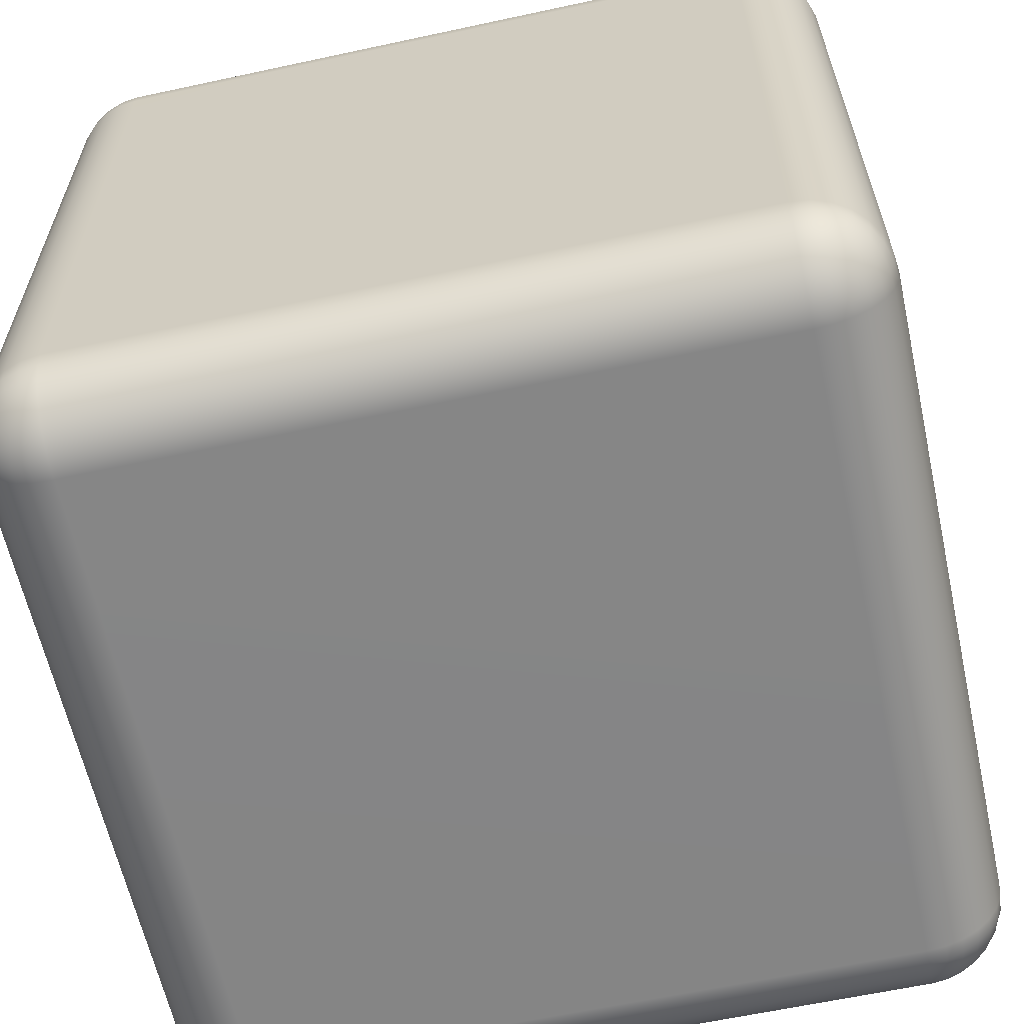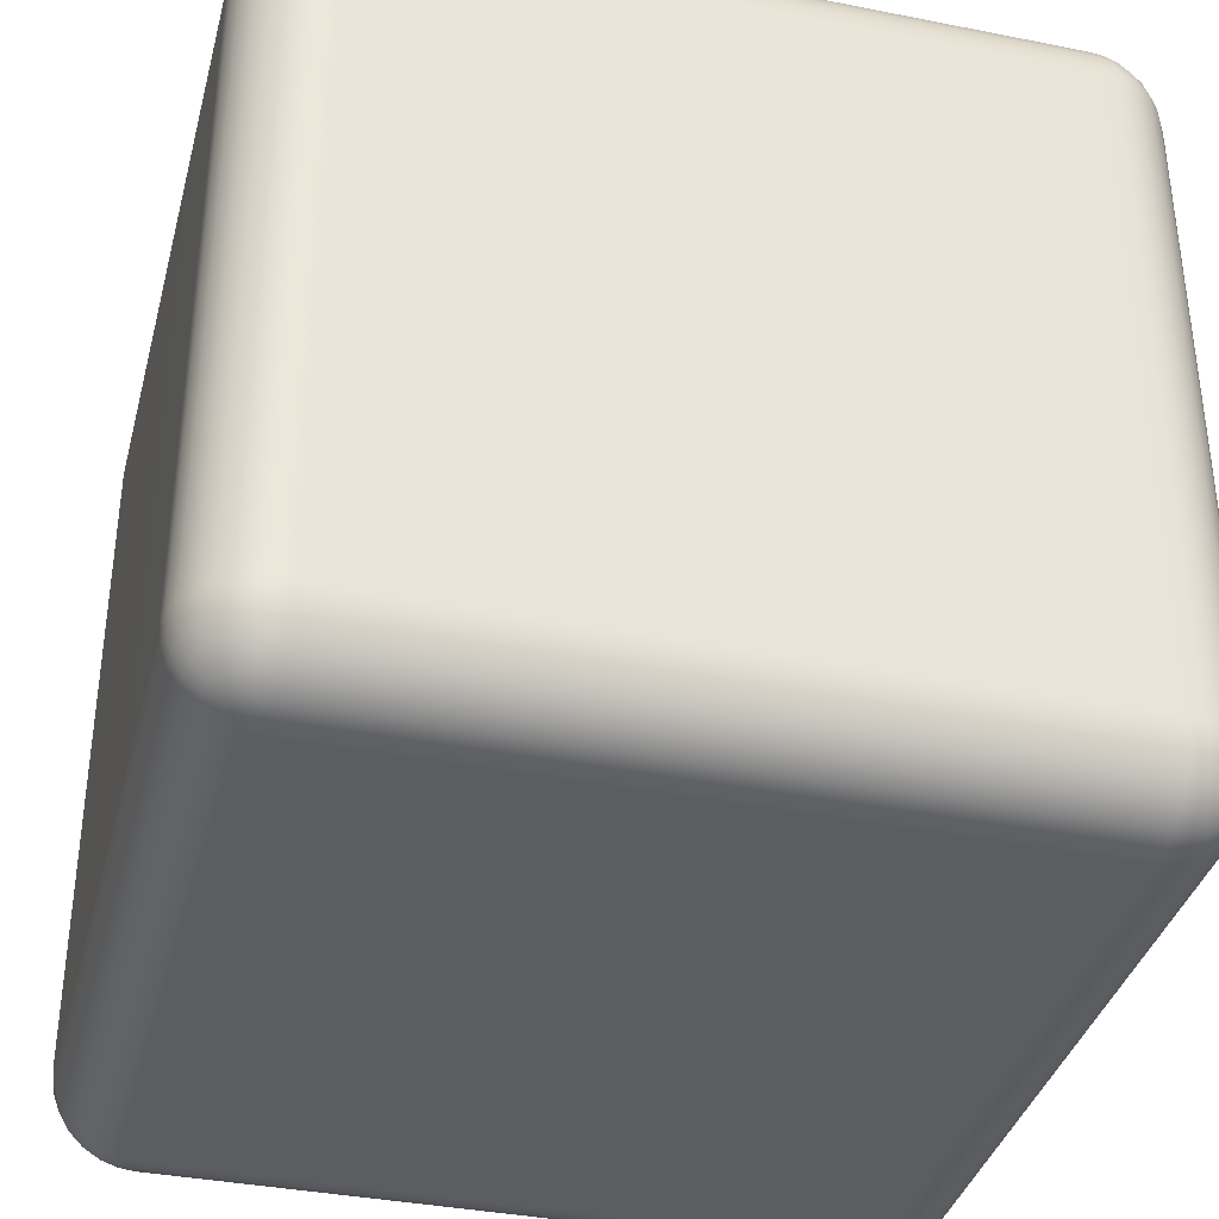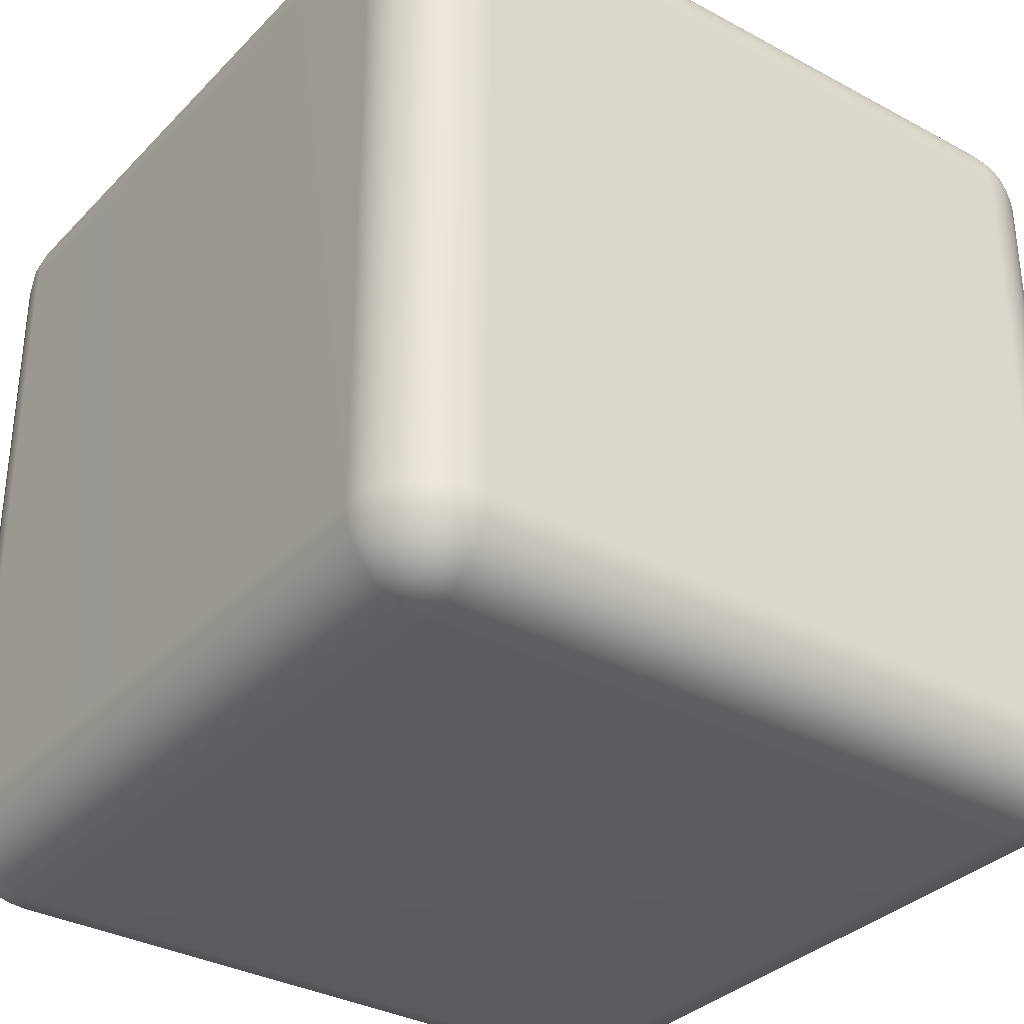
<metadata>
{"format":"obj","ext":"obj","renderer":"f3d","projection":"perspective","resolution":1024,"background":"white","views":[{"elev":-61.9,"azim":-167.6,"up":"+Z"},{"elev":-36.8,"azim":165.6,"up":"+Y"},{"elev":-33.6,"azim":143.5,"up":"+Z"}]}
</metadata>
<code>
g default
v -0.4975 -0.4223 0.4
v -0.4901 -0.4434 0.4
v -0.4782 -0.4624 0.4
v -0.4624 -0.4782 0.4
v -0.4434 -0.4901 0.4
v -0.4223 -0.4975 0.4
v -0.4 -0.5 0.4
v -0.4 -0.4975 0.4223
v -0.4 -0.4901 0.4434
v -0.4 -0.4782 0.4624
v -0.4 -0.4624 0.4782
v -0.4 -0.4434 0.4901
v -0.4 -0.4223 0.4975
v -0.4 -0.4 0.5
v -0.4223 -0.4 0.4975
v -0.4434 -0.4 0.4901
v -0.4624 -0.4 0.4782
v -0.4782 -0.4 0.4624
v -0.4901 -0.4 0.4434
v -0.4975 -0.4 0.4223
v -0.5 -0.4 0.4
v 0.4223 -0.4975 0.4
v 0.4434 -0.4901 0.4
v 0.4624 -0.4782 0.4
v 0.4782 -0.4624 0.4
v 0.4901 -0.4434 0.4
v 0.4975 -0.4223 0.4
v 0.5 -0.4 0.4
v 0.4975 -0.4 0.4223
v 0.4901 -0.4 0.4434
v 0.4782 -0.4 0.4624
v 0.4624 -0.4 0.4782
v 0.4434 -0.4 0.4901
v 0.4223 -0.4 0.4975
v 0.4 -0.4 0.5
v 0.4 -0.4223 0.4975
v 0.4 -0.4434 0.4901
v 0.4 -0.4624 0.4782
v 0.4 -0.4782 0.4624
v 0.4 -0.4901 0.4434
v 0.4 -0.4975 0.4223
v 0.4 -0.5 0.4
v -0.4223 0.4975 0.4
v -0.4434 0.4901 0.4
v -0.4624 0.4782 0.4
v -0.4782 0.4624 0.4
v -0.4901 0.4434 0.4
v -0.4975 0.4223 0.4
v -0.5 0.4 0.4
v -0.4975 0.4 0.4223
v -0.4901 0.4 0.4434
v -0.4782 0.4 0.4624
v -0.4624 0.4 0.4782
v -0.4434 0.4 0.4901
v -0.4223 0.4 0.4975
v -0.4 0.4 0.5
v -0.4 0.4223 0.4975
v -0.4 0.4434 0.4901
v -0.4 0.4624 0.4782
v -0.4 0.4782 0.4624
v -0.4 0.4901 0.4434
v -0.4 0.4975 0.4223
v -0.4 0.5 0.4
v 0.4975 0.4223 0.4
v 0.4901 0.4434 0.4
v 0.4782 0.4624 0.4
v 0.4624 0.4782 0.4
v 0.4434 0.4901 0.4
v 0.4223 0.4975 0.4
v 0.4 0.5 0.4
v 0.4 0.4975 0.4223
v 0.4 0.4901 0.4434
v 0.4 0.4782 0.4624
v 0.4 0.4624 0.4782
v 0.4 0.4434 0.4901
v 0.4 0.4223 0.4975
v 0.4 0.4 0.5
v 0.4223 0.4 0.4975
v 0.4434 0.4 0.4901
v 0.4624 0.4 0.4782
v 0.4782 0.4 0.4624
v 0.4901 0.4 0.4434
v 0.4975 0.4 0.4223
v 0.5 0.4 0.4
v -0.4223 0.4 -0.4975
v -0.4434 0.4 -0.4901
v -0.4624 0.4 -0.4782
v -0.4782 0.4 -0.4624
v -0.4901 0.4 -0.4434
v -0.4975 0.4 -0.4223
v -0.5 0.4 -0.4
v -0.4975 0.4223 -0.4
v -0.4901 0.4434 -0.4
v -0.4782 0.4624 -0.4
v -0.4624 0.4782 -0.4
v -0.4434 0.4901 -0.4
v -0.4223 0.4975 -0.4
v -0.4 0.5 -0.4
v -0.4 0.4975 -0.4223
v -0.4 0.4901 -0.4434
v -0.4 0.4782 -0.4624
v -0.4 0.4624 -0.4782
v -0.4 0.4434 -0.4901
v -0.4 0.4223 -0.4975
v -0.4 0.4 -0.5
v 0.4975 0.4 -0.4223
v 0.4901 0.4 -0.4434
v 0.4782 0.4 -0.4624
v 0.4624 0.4 -0.4782
v 0.4434 0.4 -0.4901
v 0.4223 0.4 -0.4975
v 0.4 0.4 -0.5
v 0.4 0.4223 -0.4975
v 0.4 0.4434 -0.4901
v 0.4 0.4624 -0.4782
v 0.4 0.4782 -0.4624
v 0.4 0.4901 -0.4434
v 0.4 0.4975 -0.4223
v 0.4 0.5 -0.4
v 0.4223 0.4975 -0.4
v 0.4434 0.4901 -0.4
v 0.4624 0.4782 -0.4
v 0.4782 0.4624 -0.4
v 0.4901 0.4434 -0.4
v 0.4975 0.4223 -0.4
v 0.5 0.4 -0.4
v -0.4223 -0.4975 -0.4
v -0.4434 -0.4901 -0.4
v -0.4624 -0.4782 -0.4
v -0.4782 -0.4624 -0.4
v -0.4901 -0.4434 -0.4
v -0.4975 -0.4223 -0.4
v -0.5 -0.4 -0.4
v -0.4975 -0.4 -0.4223
v -0.4901 -0.4 -0.4434
v -0.4782 -0.4 -0.4624
v -0.4624 -0.4 -0.4782
v -0.4434 -0.4 -0.4901
v -0.4223 -0.4 -0.4975
v -0.4 -0.4 -0.5
v -0.4 -0.4223 -0.4975
v -0.4 -0.4434 -0.4901
v -0.4 -0.4624 -0.4782
v -0.4 -0.4782 -0.4624
v -0.4 -0.4901 -0.4434
v -0.4 -0.4975 -0.4223
v -0.4 -0.5 -0.4
v 0.4975 -0.4223 -0.4
v 0.4901 -0.4434 -0.4
v 0.4782 -0.4624 -0.4
v 0.4624 -0.4782 -0.4
v 0.4434 -0.4901 -0.4
v 0.4223 -0.4975 -0.4
v 0.4 -0.5 -0.4
v 0.4 -0.4975 -0.4223
v 0.4 -0.4901 -0.4434
v 0.4 -0.4782 -0.4624
v 0.4 -0.4624 -0.4782
v 0.4 -0.4434 -0.4901
v 0.4 -0.4223 -0.4975
v 0.4 -0.4 -0.5
v 0.4223 -0.4 -0.4975
v 0.4434 -0.4 -0.4901
v 0.4624 -0.4 -0.4782
v 0.4782 -0.4 -0.4624
v 0.4901 -0.4 -0.4434
v 0.4975 -0.4 -0.4223
v 0.5 -0.4 -0.4
v -0.495 -0.422 0.422
v -0.4888 -0.442 0.4187
v -0.4773 -0.4611 0.4169
v -0.4611 -0.4773 0.4169
v -0.442 -0.4888 0.4187
v -0.422 -0.495 0.422
v -0.4187 -0.4888 0.442
v -0.4169 -0.4773 0.4611
v -0.4169 -0.4611 0.4773
v -0.4187 -0.442 0.4888
v -0.422 -0.422 0.495
v -0.442 -0.4187 0.4888
v -0.4611 -0.4169 0.4773
v -0.4773 -0.4169 0.4611
v -0.4888 -0.4187 0.442
v -0.484 -0.4384 0.4384
v -0.474 -0.4578 0.434
v -0.4578 -0.474 0.434
v -0.4384 -0.484 0.4384
v -0.434 -0.474 0.4578
v -0.434 -0.4578 0.474
v -0.4384 -0.4384 0.484
v -0.4578 -0.434 0.474
v -0.474 -0.434 0.4578
v -0.468 -0.4518 0.4518
v -0.4518 -0.468 0.4518
v -0.4518 -0.4518 0.468
v 0.422 -0.495 0.422
v 0.442 -0.4888 0.4187
v 0.4611 -0.4773 0.4169
v 0.4773 -0.4611 0.4169
v 0.4888 -0.442 0.4187
v 0.495 -0.422 0.422
v 0.4888 -0.4187 0.442
v 0.4773 -0.4169 0.4611
v 0.4611 -0.4169 0.4773
v 0.442 -0.4187 0.4888
v 0.422 -0.422 0.495
v 0.4187 -0.442 0.4888
v 0.4169 -0.4611 0.4773
v 0.4169 -0.4773 0.4611
v 0.4187 -0.4888 0.442
v 0.4384 -0.484 0.4384
v 0.4578 -0.474 0.434
v 0.474 -0.4578 0.434
v 0.484 -0.4384 0.4384
v 0.474 -0.434 0.4578
v 0.4578 -0.434 0.474
v 0.4384 -0.4384 0.484
v 0.434 -0.4578 0.474
v 0.434 -0.474 0.4578
v 0.4518 -0.468 0.4518
v 0.468 -0.4518 0.4518
v 0.4518 -0.4518 0.468
v -0.422 0.495 0.422
v -0.442 0.4888 0.4187
v -0.4611 0.4773 0.4169
v -0.4773 0.4611 0.4169
v -0.4888 0.442 0.4187
v -0.495 0.422 0.422
v -0.4888 0.4187 0.442
v -0.4773 0.4169 0.4611
v -0.4611 0.4169 0.4773
v -0.442 0.4187 0.4888
v -0.422 0.422 0.495
v -0.4187 0.442 0.4888
v -0.4169 0.4611 0.4773
v -0.4169 0.4773 0.4611
v -0.4187 0.4888 0.442
v -0.4384 0.484 0.4384
v -0.4578 0.474 0.434
v -0.474 0.4578 0.434
v -0.484 0.4384 0.4384
v -0.474 0.434 0.4578
v -0.4578 0.434 0.474
v -0.4384 0.4384 0.484
v -0.434 0.4578 0.474
v -0.434 0.474 0.4578
v -0.4518 0.468 0.4518
v -0.468 0.4518 0.4518
v -0.4518 0.4518 0.468
v 0.495 0.422 0.422
v 0.4888 0.442 0.4187
v 0.4773 0.4611 0.4169
v 0.4611 0.4773 0.4169
v 0.442 0.4888 0.4187
v 0.422 0.495 0.422
v 0.4187 0.4888 0.442
v 0.4169 0.4773 0.4611
v 0.4169 0.4611 0.4773
v 0.4187 0.442 0.4888
v 0.422 0.422 0.495
v 0.442 0.4187 0.4888
v 0.4611 0.4169 0.4773
v 0.4773 0.4169 0.4611
v 0.4888 0.4187 0.442
v 0.484 0.4384 0.4384
v 0.474 0.4578 0.434
v 0.4578 0.474 0.434
v 0.4384 0.484 0.4384
v 0.434 0.474 0.4578
v 0.434 0.4578 0.474
v 0.4384 0.4384 0.484
v 0.4578 0.434 0.474
v 0.474 0.434 0.4578
v 0.468 0.4518 0.4518
v 0.4518 0.468 0.4518
v 0.4518 0.4518 0.468
v -0.422 0.422 -0.495
v -0.442 0.4187 -0.4888
v -0.4611 0.4169 -0.4773
v -0.4773 0.4169 -0.4611
v -0.4888 0.4187 -0.442
v -0.495 0.422 -0.422
v -0.4888 0.442 -0.4187
v -0.4773 0.4611 -0.4169
v -0.4611 0.4773 -0.4169
v -0.442 0.4888 -0.4187
v -0.422 0.495 -0.422
v -0.4187 0.4888 -0.442
v -0.4169 0.4773 -0.4611
v -0.4169 0.4611 -0.4773
v -0.4187 0.442 -0.4888
v -0.4384 0.4384 -0.484
v -0.4578 0.434 -0.474
v -0.474 0.434 -0.4578
v -0.484 0.4384 -0.4384
v -0.474 0.4578 -0.434
v -0.4578 0.474 -0.434
v -0.4384 0.484 -0.4384
v -0.434 0.474 -0.4578
v -0.434 0.4578 -0.474
v -0.4518 0.4518 -0.468
v -0.468 0.4518 -0.4518
v -0.4518 0.468 -0.4518
v 0.495 0.422 -0.422
v 0.4888 0.4187 -0.442
v 0.4773 0.4169 -0.4611
v 0.4611 0.4169 -0.4773
v 0.442 0.4187 -0.4888
v 0.422 0.422 -0.495
v 0.4187 0.442 -0.4888
v 0.4169 0.4611 -0.4773
v 0.4169 0.4773 -0.4611
v 0.4187 0.4888 -0.442
v 0.422 0.495 -0.422
v 0.442 0.4888 -0.4187
v 0.4611 0.4773 -0.4169
v 0.4773 0.4611 -0.4169
v 0.4888 0.442 -0.4187
v 0.484 0.4384 -0.4384
v 0.474 0.434 -0.4578
v 0.4578 0.434 -0.474
v 0.4384 0.4384 -0.484
v 0.434 0.4578 -0.474
v 0.434 0.474 -0.4578
v 0.4384 0.484 -0.4384
v 0.4578 0.474 -0.434
v 0.474 0.4578 -0.434
v 0.468 0.4518 -0.4518
v 0.4518 0.4518 -0.468
v 0.4518 0.468 -0.4518
v -0.422 -0.495 -0.422
v -0.442 -0.4888 -0.4187
v -0.4611 -0.4773 -0.4169
v -0.4773 -0.4611 -0.4169
v -0.4888 -0.442 -0.4187
v -0.495 -0.422 -0.422
v -0.4888 -0.4187 -0.442
v -0.4773 -0.4169 -0.4611
v -0.4611 -0.4169 -0.4773
v -0.442 -0.4187 -0.4888
v -0.422 -0.422 -0.495
v -0.4187 -0.442 -0.4888
v -0.4169 -0.4611 -0.4773
v -0.4169 -0.4773 -0.4611
v -0.4187 -0.4888 -0.442
v -0.4384 -0.484 -0.4384
v -0.4578 -0.474 -0.434
v -0.474 -0.4578 -0.434
v -0.484 -0.4384 -0.4384
v -0.474 -0.434 -0.4578
v -0.4578 -0.434 -0.474
v -0.4384 -0.4384 -0.484
v -0.434 -0.4578 -0.474
v -0.434 -0.474 -0.4578
v -0.4518 -0.468 -0.4518
v -0.468 -0.4518 -0.4518
v -0.4518 -0.4518 -0.468
v 0.495 -0.422 -0.422
v 0.4888 -0.442 -0.4187
v 0.4773 -0.4611 -0.4169
v 0.4611 -0.4773 -0.4169
v 0.442 -0.4888 -0.4187
v 0.422 -0.495 -0.422
v 0.4187 -0.4888 -0.442
v 0.4169 -0.4773 -0.4611
v 0.4169 -0.4611 -0.4773
v 0.4187 -0.442 -0.4888
v 0.422 -0.422 -0.495
v 0.442 -0.4187 -0.4888
v 0.4611 -0.4169 -0.4773
v 0.4773 -0.4169 -0.4611
v 0.4888 -0.4187 -0.442
v 0.484 -0.4384 -0.4384
v 0.474 -0.4578 -0.434
v 0.4578 -0.474 -0.434
v 0.4384 -0.484 -0.4384
v 0.434 -0.474 -0.4578
v 0.434 -0.4578 -0.474
v 0.4384 -0.4384 -0.484
v 0.4578 -0.434 -0.474
v 0.474 -0.434 -0.4578
v 0.468 -0.4518 -0.4518
v 0.4518 -0.468 -0.4518
v 0.4518 -0.4518 -0.468
g pCube1
f 7 6 127 147
f 6 5 128 127
f 5 4 129 128
f 4 3 130 129
f 3 2 131 130
f 2 1 132 131
f 1 21 133 132
f 14 13 36 35
f 13 12 37 36
f 12 11 38 37
f 11 10 39 38
f 10 9 40 39
f 9 8 41 40
f 8 7 42 41
f 21 20 50 49
f 20 19 51 50
f 19 18 52 51
f 18 17 53 52
f 17 16 54 53
f 16 15 55 54
f 15 14 56 55
f 28 27 148 168
f 27 26 149 148
f 26 25 150 149
f 25 24 151 150
f 24 23 152 151
f 23 22 153 152
f 22 42 154 153
f 35 34 78 77
f 34 33 79 78
f 33 32 80 79
f 32 31 81 80
f 31 30 82 81
f 30 29 83 82
f 29 28 84 83
f 49 48 92 91
f 48 47 93 92
f 47 46 94 93
f 46 45 95 94
f 45 44 96 95
f 44 43 97 96
f 43 63 98 97
f 63 62 71 70
f 62 61 72 71
f 61 60 73 72
f 60 59 74 73
f 59 58 75 74
f 58 57 76 75
f 57 56 77 76
f 70 69 120 119
f 69 68 121 120
f 68 67 122 121
f 67 66 123 122
f 66 65 124 123
f 65 64 125 124
f 64 84 126 125
f 91 90 134 133
f 90 89 135 134
f 89 88 136 135
f 88 87 137 136
f 87 86 138 137
f 86 85 139 138
f 85 105 140 139
f 105 104 113 112
f 104 103 114 113
f 103 102 115 114
f 102 101 116 115
f 101 100 117 116
f 100 99 118 117
f 99 98 119 118
f 112 111 162 161
f 111 110 163 162
f 110 109 164 163
f 109 108 165 164
f 108 107 166 165
f 107 106 167 166
f 106 126 168 167
f 147 146 155 154
f 146 145 156 155
f 145 144 157 156
f 144 143 158 157
f 143 142 159 158
f 142 141 160 159
f 141 140 161 160
f 14 35 77 56
f 63 70 119 98
f 105 112 161 140
f 147 154 42 7
f 28 168 126 84
f 133 21 49 91
f 20 21 1 169
f 169 1 2 170
f 170 2 3 171
f 171 3 4 172
f 172 4 5 173
f 173 5 6 174
f 6 7 8 174
f 174 8 9 175
f 175 9 10 176
f 176 10 11 177
f 177 11 12 178
f 178 12 13 179
f 13 14 15 179
f 179 15 16 180
f 180 16 17 181
f 181 17 18 182
f 182 18 19 183
f 183 19 20 169
f 183 169 170 184
f 184 170 171 185
f 185 171 172 186
f 186 172 173 187
f 173 174 175 187
f 187 175 176 188
f 188 176 177 189
f 189 177 178 190
f 178 179 180 190
f 190 180 181 191
f 191 181 182 192
f 192 182 183 184
f 192 184 185 193
f 193 185 186 194
f 186 187 188 194
f 194 188 189 195
f 189 190 191 195
f 195 191 192 193
f 193 194 195
f 41 42 22 196
f 196 22 23 197
f 197 23 24 198
f 198 24 25 199
f 199 25 26 200
f 200 26 27 201
f 27 28 29 201
f 201 29 30 202
f 202 30 31 203
f 203 31 32 204
f 204 32 33 205
f 205 33 34 206
f 34 35 36 206
f 206 36 37 207
f 207 37 38 208
f 208 38 39 209
f 209 39 40 210
f 210 40 41 196
f 210 196 197 211
f 211 197 198 212
f 212 198 199 213
f 213 199 200 214
f 200 201 202 214
f 214 202 203 215
f 215 203 204 216
f 216 204 205 217
f 205 206 207 217
f 217 207 208 218
f 218 208 209 219
f 219 209 210 211
f 219 211 212 220
f 220 212 213 221
f 213 214 215 221
f 221 215 216 222
f 216 217 218 222
f 222 218 219 220
f 220 221 222
f 62 63 43 223
f 223 43 44 224
f 224 44 45 225
f 225 45 46 226
f 226 46 47 227
f 227 47 48 228
f 48 49 50 228
f 228 50 51 229
f 229 51 52 230
f 230 52 53 231
f 231 53 54 232
f 232 54 55 233
f 55 56 57 233
f 233 57 58 234
f 234 58 59 235
f 235 59 60 236
f 236 60 61 237
f 237 61 62 223
f 237 223 224 238
f 238 224 225 239
f 239 225 226 240
f 240 226 227 241
f 227 228 229 241
f 241 229 230 242
f 242 230 231 243
f 243 231 232 244
f 232 233 234 244
f 244 234 235 245
f 245 235 236 246
f 246 236 237 238
f 246 238 239 247
f 247 239 240 248
f 240 241 242 248
f 248 242 243 249
f 243 244 245 249
f 249 245 246 247
f 247 248 249
f 83 84 64 250
f 250 64 65 251
f 251 65 66 252
f 252 66 67 253
f 253 67 68 254
f 254 68 69 255
f 69 70 71 255
f 255 71 72 256
f 256 72 73 257
f 257 73 74 258
f 258 74 75 259
f 259 75 76 260
f 76 77 78 260
f 260 78 79 261
f 261 79 80 262
f 262 80 81 263
f 263 81 82 264
f 264 82 83 250
f 264 250 251 265
f 265 251 252 266
f 266 252 253 267
f 267 253 254 268
f 254 255 256 268
f 268 256 257 269
f 269 257 258 270
f 270 258 259 271
f 259 260 261 271
f 271 261 262 272
f 272 262 263 273
f 273 263 264 265
f 273 265 266 274
f 274 266 267 275
f 267 268 269 275
f 275 269 270 276
f 270 271 272 276
f 276 272 273 274
f 274 275 276
f 104 105 85 277
f 277 85 86 278
f 278 86 87 279
f 279 87 88 280
f 280 88 89 281
f 281 89 90 282
f 90 91 92 282
f 282 92 93 283
f 283 93 94 284
f 284 94 95 285
f 285 95 96 286
f 286 96 97 287
f 97 98 99 287
f 287 99 100 288
f 288 100 101 289
f 289 101 102 290
f 290 102 103 291
f 291 103 104 277
f 291 277 278 292
f 292 278 279 293
f 293 279 280 294
f 294 280 281 295
f 281 282 283 295
f 295 283 284 296
f 296 284 285 297
f 297 285 286 298
f 286 287 288 298
f 298 288 289 299
f 299 289 290 300
f 300 290 291 292
f 300 292 293 301
f 301 293 294 302
f 294 295 296 302
f 302 296 297 303
f 297 298 299 303
f 303 299 300 301
f 301 302 303
f 125 126 106 304
f 304 106 107 305
f 305 107 108 306
f 306 108 109 307
f 307 109 110 308
f 308 110 111 309
f 111 112 113 309
f 309 113 114 310
f 310 114 115 311
f 311 115 116 312
f 312 116 117 313
f 313 117 118 314
f 118 119 120 314
f 314 120 121 315
f 315 121 122 316
f 316 122 123 317
f 317 123 124 318
f 318 124 125 304
f 318 304 305 319
f 319 305 306 320
f 320 306 307 321
f 321 307 308 322
f 308 309 310 322
f 322 310 311 323
f 323 311 312 324
f 324 312 313 325
f 313 314 315 325
f 325 315 316 326
f 326 316 317 327
f 327 317 318 319
f 327 319 320 328
f 328 320 321 329
f 321 322 323 329
f 329 323 324 330
f 324 325 326 330
f 330 326 327 328
f 328 329 330
f 146 147 127 331
f 331 127 128 332
f 332 128 129 333
f 333 129 130 334
f 334 130 131 335
f 335 131 132 336
f 132 133 134 336
f 336 134 135 337
f 337 135 136 338
f 338 136 137 339
f 339 137 138 340
f 340 138 139 341
f 139 140 141 341
f 341 141 142 342
f 342 142 143 343
f 343 143 144 344
f 344 144 145 345
f 345 145 146 331
f 345 331 332 346
f 346 332 333 347
f 347 333 334 348
f 348 334 335 349
f 335 336 337 349
f 349 337 338 350
f 350 338 339 351
f 351 339 340 352
f 340 341 342 352
f 352 342 343 353
f 353 343 344 354
f 354 344 345 346
f 354 346 347 355
f 355 347 348 356
f 348 349 350 356
f 356 350 351 357
f 351 352 353 357
f 357 353 354 355
f 355 356 357
f 167 168 148 358
f 358 148 149 359
f 359 149 150 360
f 360 150 151 361
f 361 151 152 362
f 362 152 153 363
f 153 154 155 363
f 363 155 156 364
f 364 156 157 365
f 365 157 158 366
f 366 158 159 367
f 367 159 160 368
f 160 161 162 368
f 368 162 163 369
f 369 163 164 370
f 370 164 165 371
f 371 165 166 372
f 372 166 167 358
f 372 358 359 373
f 373 359 360 374
f 374 360 361 375
f 375 361 362 376
f 362 363 364 376
f 376 364 365 377
f 377 365 366 378
f 378 366 367 379
f 367 368 369 379
f 379 369 370 380
f 380 370 371 381
f 381 371 372 373
f 381 373 374 382
f 382 374 375 383
f 375 376 377 383
f 383 377 378 384
f 378 379 380 384
f 384 380 381 382
f 382 383 384

</code>
